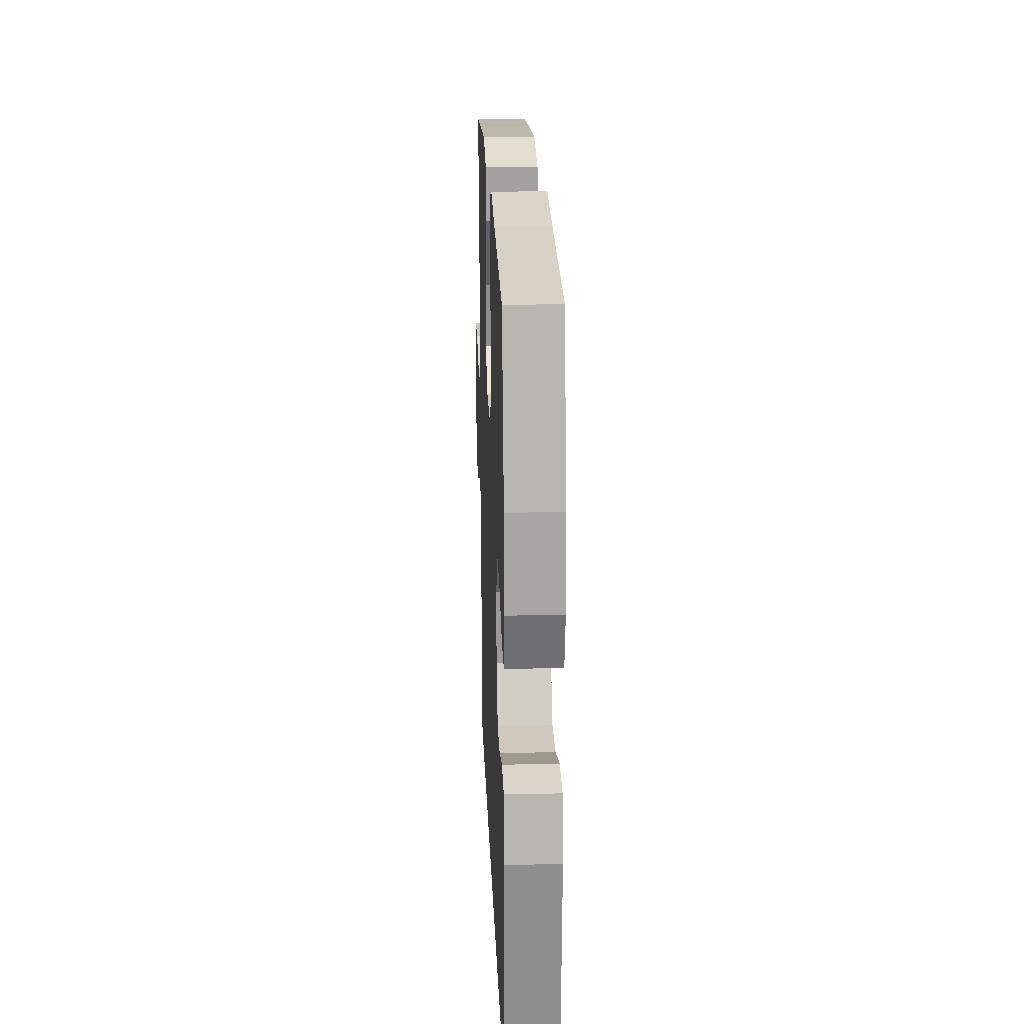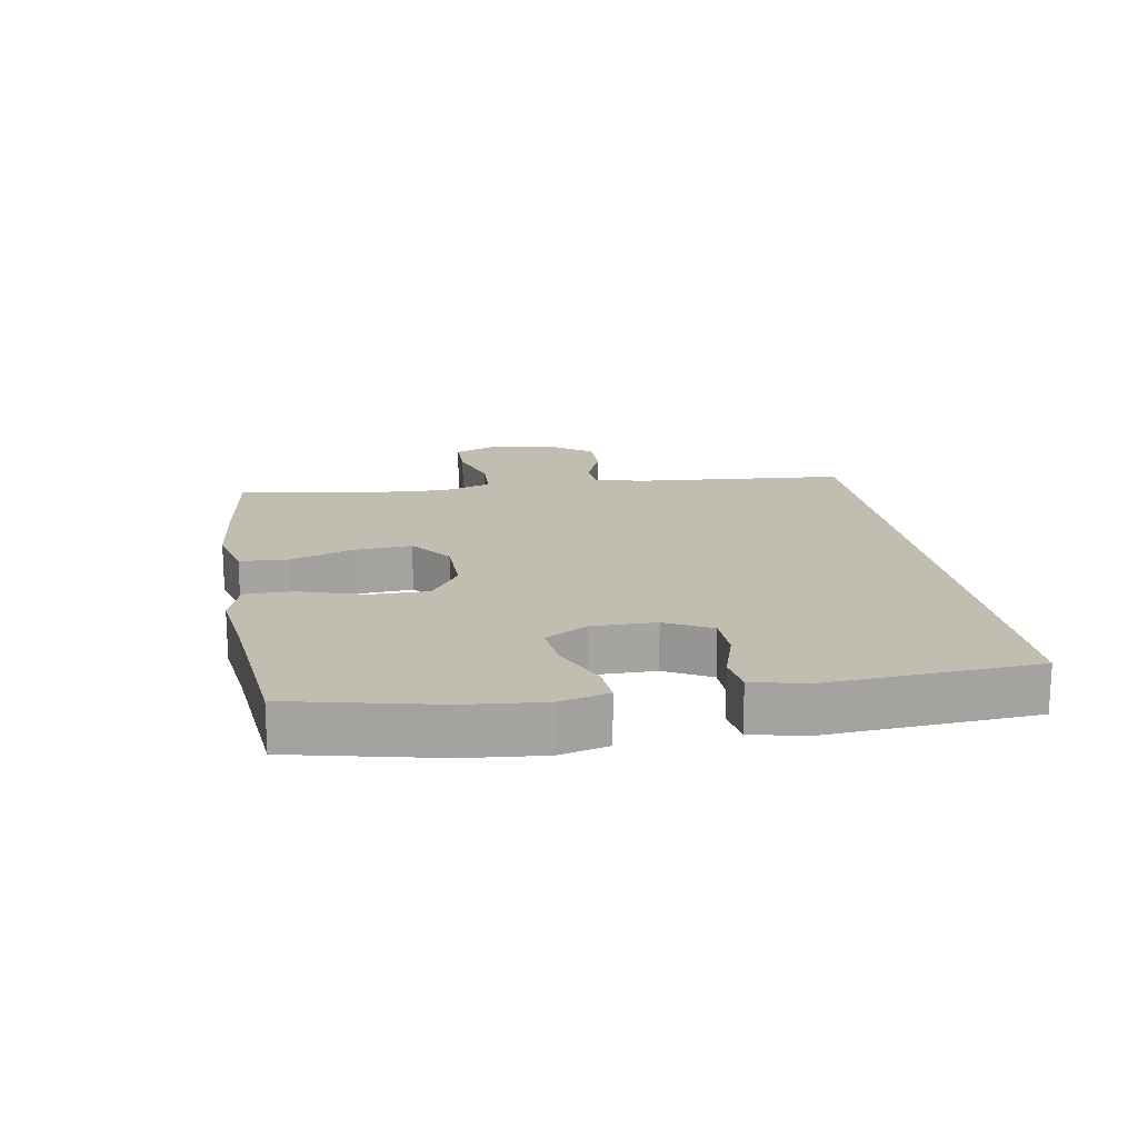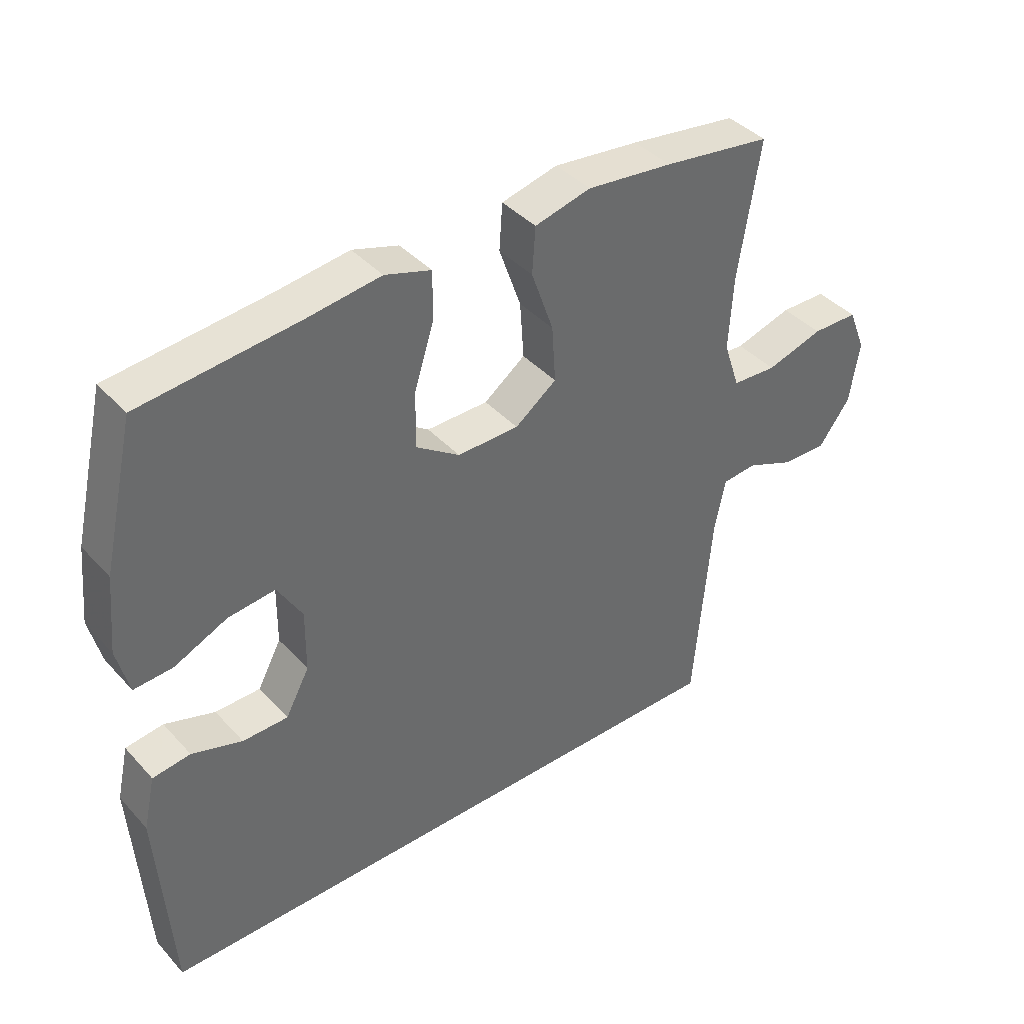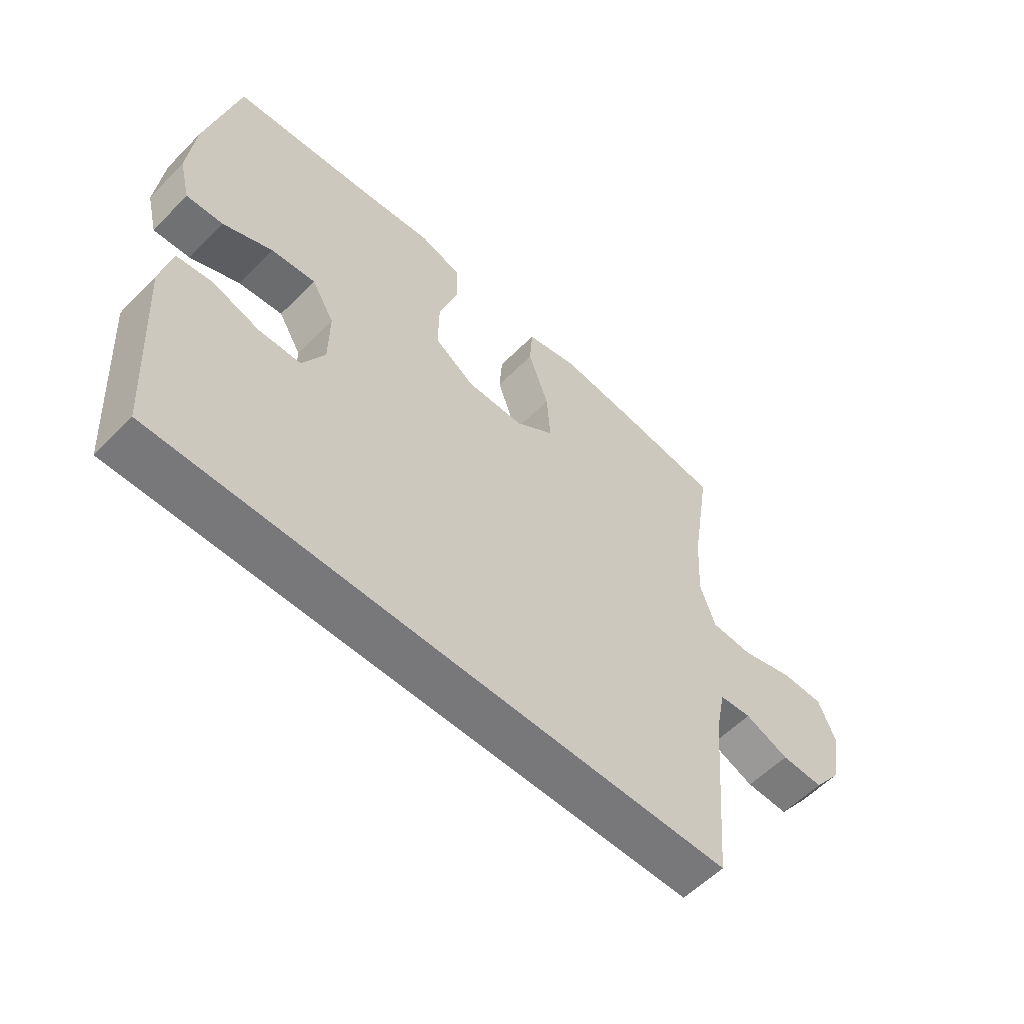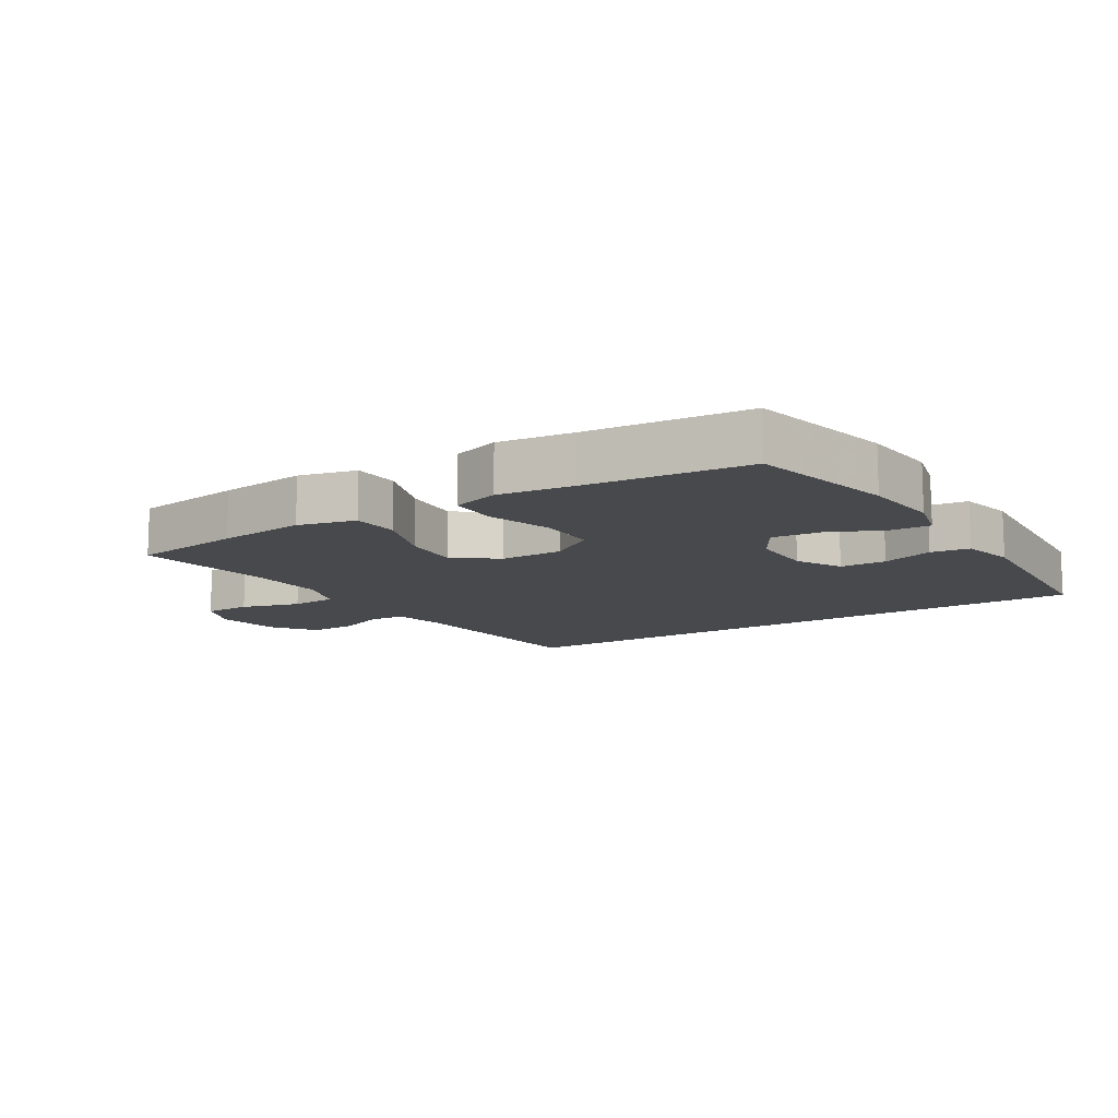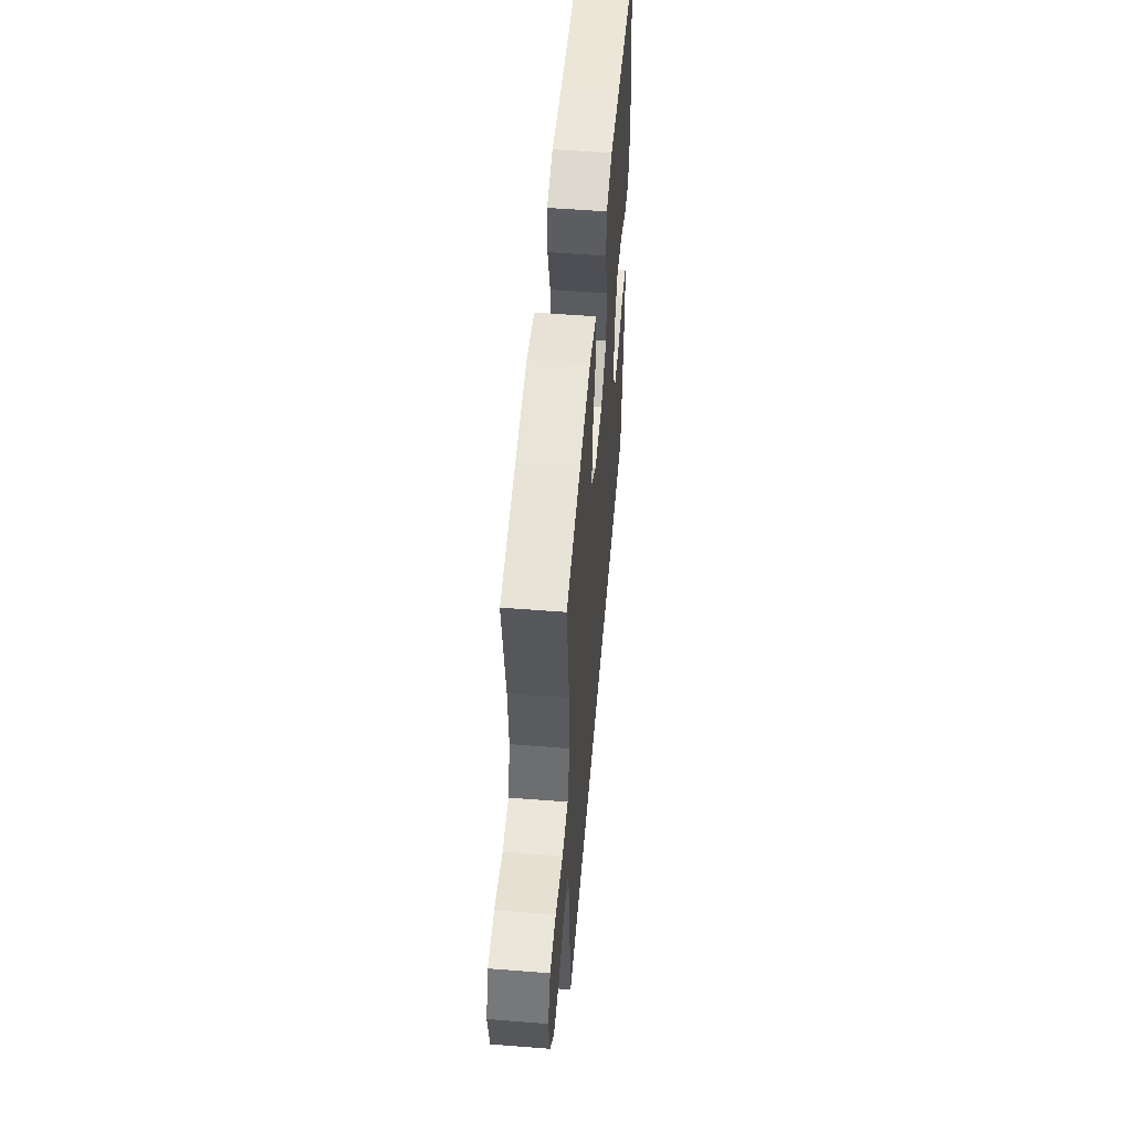
<metadata>
{"format":"obj","ext":"obj","renderer":"f3d","projection":"perspective","resolution":1024,"background":"white","views":[{"elev":21.5,"azim":87.7,"up":"+Z"},{"elev":17.0,"azim":80.1,"up":"+Y"},{"elev":40.2,"azim":142.3,"up":"+Z"},{"elev":-57.5,"azim":136.2,"up":"+Z"},{"elev":-12.0,"azim":32.0,"up":"+Y"},{"elev":53.9,"azim":-85.2,"up":"+Z"}]}
</metadata>
<code>
v 0.5 0.07 0.5
v 0.552 0.07 0.273
v 0.564 0.07 0.152
v 0.545 0.07 0.076
v 0.483 0.07 0.08
v 0.399 0.07 0.118
v 0.324 0.07 0.126
v 0.285 0.07 0.06
v 0.286 0.07 -0.039
v 0.324 0.07 -0.11
v 0.396 0.07 -0.111
v 0.476 0.07 -0.085
v 0.536 0.07 -0.093
v 0.555 0.07 -0.178
v 0.534 0.07 -0.5
v -0.434 0.07 -0.5
v -0.462 0.07 -0.178
v -0.479 0.07 -0.096
v -0.534 0.07 -0.091
v -0.609 0.07 -0.122
v -0.682 0.07 -0.124
v -0.732 0.07 -0.057
v -0.748 0.07 0.042
v -0.72 0.07 0.112
v -0.647 0.07 0.113
v -0.556 0.07 0.086
v -0.485 0.07 0.09
v -0.459 0.07 0.167
v -0.466 0.07 0.285
v -0.5 0.07 0.5
v -0.328 0.07 0.524
v -0.192 0.07 0.539
v -0.103 0.07 0.517
v -0.098 0.07 0.444
v -0.133 0.07 0.344
v -0.139 0.07 0.254
v -0.073 0.07 0.205
v 0.025 0.07 0.204
v 0.094 0.07 0.251
v 0.093 0.07 0.341
v 0.061 0.07 0.442
v 0.061 0.07 0.517
v 0.134 0.07 0.54
v 0.249 0.07 0.525
v 0.5 0 0.5
v 0.552 0 0.273
v 0.564 0 0.152
v 0.545 0 0.076
v 0.483 0 0.08
v 0.399 0 0.118
v 0.324 0 0.126
v 0.285 0 0.06
v 0.286 0 -0.039
v 0.324 0 -0.11
v 0.396 0 -0.111
v 0.476 0 -0.085
v 0.536 0 -0.093
v 0.555 0 -0.178
v 0.534 0 -0.5
v -0.434 0 -0.5
v -0.462 0 -0.178
v -0.479 0 -0.096
v -0.534 0 -0.091
v -0.609 0 -0.122
v -0.682 0 -0.124
v -0.732 0 -0.057
v -0.748 0 0.042
v -0.72 0 0.112
v -0.647 0 0.113
v -0.556 0 0.086
v -0.485 0 0.09
v -0.459 0 0.167
v -0.466 0 0.285
v -0.5 0 0.5
v -0.328 0 0.524
v -0.192 0 0.539
v -0.103 0 0.517
v -0.098 0 0.444
v -0.133 0 0.344
v -0.139 0 0.254
v -0.073 0 0.205
v 0.025 0 0.204
v 0.094 0 0.251
v 0.093 0 0.341
v 0.061 0 0.442
v 0.061 0 0.517
v 0.134 0 0.54
v 0.249 0 0.525
f 41 42 43 44
f 40 41 44 1
f 39 40 1 2
f 38 39 2 3
f 37 38 3
f 32 33 34 35
f 32 35 36
f 29 30 31 32
f 28 29 32 36
f 27 28 36 37
f 23 24 25 26
f 23 26 27
f 22 23 27
f 19 20 21 22
f 18 19 22 27
f 17 18 27 37
f 11 12 13 14
f 10 11 14 15
f 3 4 5 6
f 3 6 7
f 37 3 7
f 17 37 7 8
f 10 15 16 17
f 9 10 17
f 8 9 17
f 88 87 86 85
f 45 88 85 84
f 46 45 84 83
f 47 46 83 82
f 47 82 81
f 79 78 77 76
f 80 79 76
f 76 75 74 73
f 80 76 73 72
f 81 80 72 71
f 70 69 68 67
f 71 70 67
f 71 67 66
f 66 65 64 63
f 71 66 63 62
f 81 71 62 61
f 58 57 56 55
f 59 58 55 54
f 50 49 48 47
f 51 50 47
f 51 47 81
f 52 51 81 61
f 61 60 59 54
f 61 54 53
f 61 53 52
f 1 45 46 2
f 2 46 47 3
f 3 47 48 4
f 4 48 49 5
f 5 49 50 6
f 6 50 51 7
f 7 51 52 8
f 8 52 53 9
f 9 53 54 10
f 10 54 55 11
f 11 55 56 12
f 12 56 57 13
f 13 57 58 14
f 14 58 59 15
f 15 59 60 16
f 16 60 61 17
f 17 61 62 18
f 18 62 63 19
f 19 63 64 20
f 20 64 65 21
f 21 65 66 22
f 22 66 67 23
f 23 67 68 24
f 24 68 69 25
f 25 69 70 26
f 26 70 71 27
f 27 71 72 28
f 28 72 73 29
f 29 73 74 30
f 30 74 75 31
f 31 75 76 32
f 32 76 77 33
f 33 77 78 34
f 34 78 79 35
f 35 79 80 36
f 36 80 81 37
f 37 81 82 38
f 38 82 83 39
f 39 83 84 40
f 40 84 85 41
f 41 85 86 42
f 42 86 87 43
f 43 87 88 44
f 44 88 45 1

</code>
